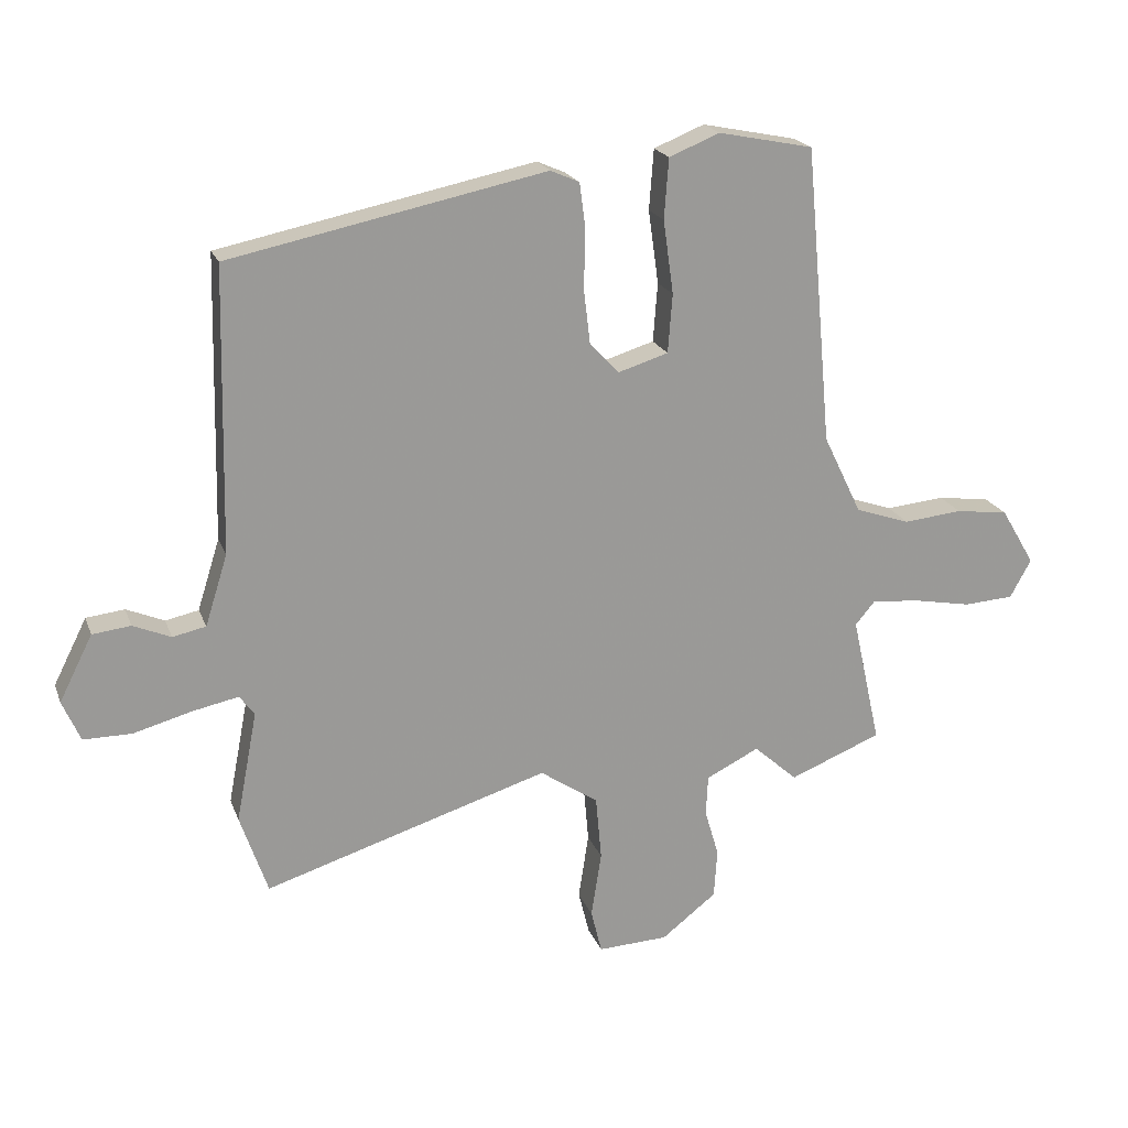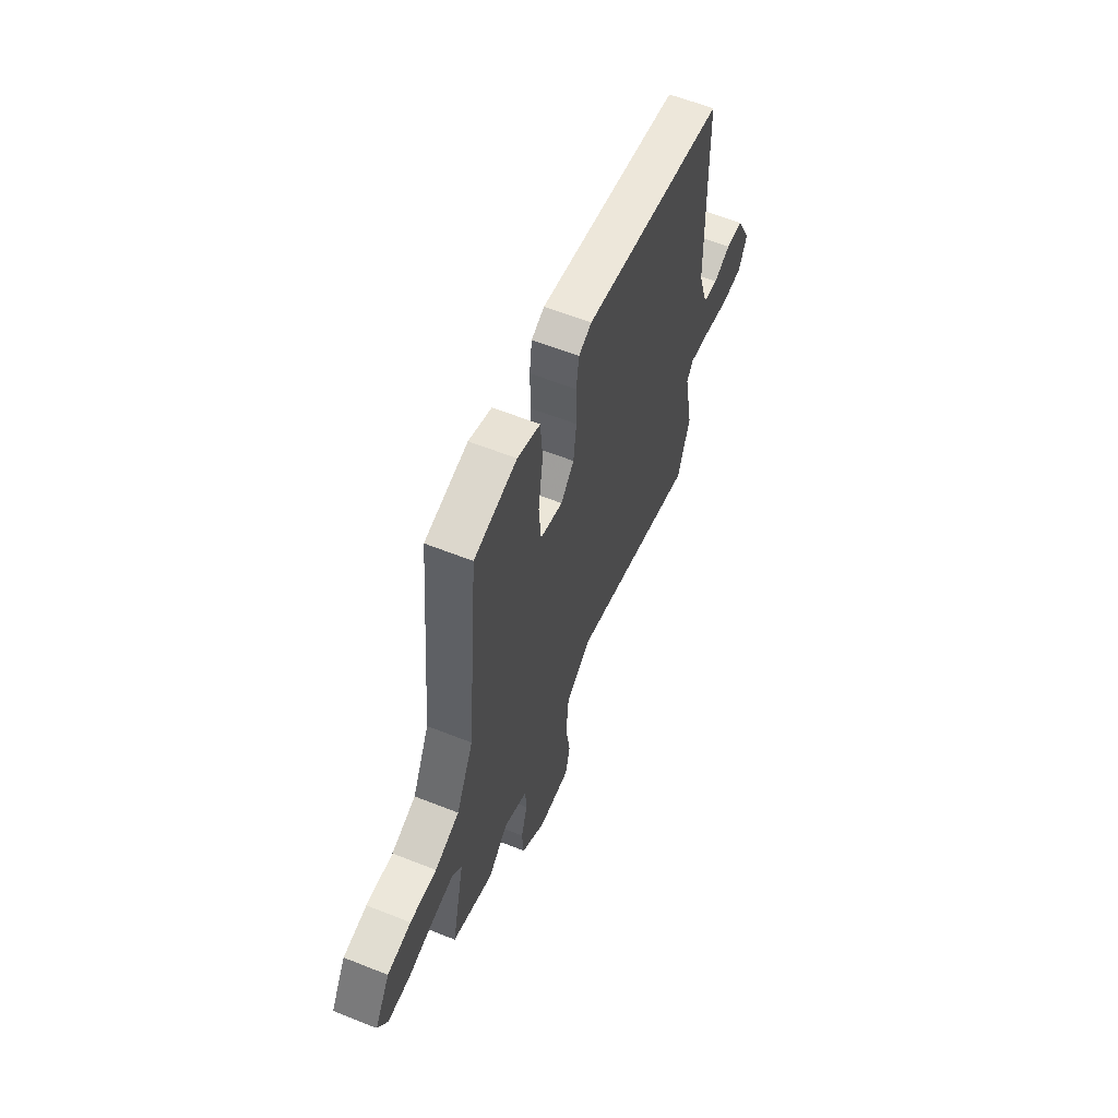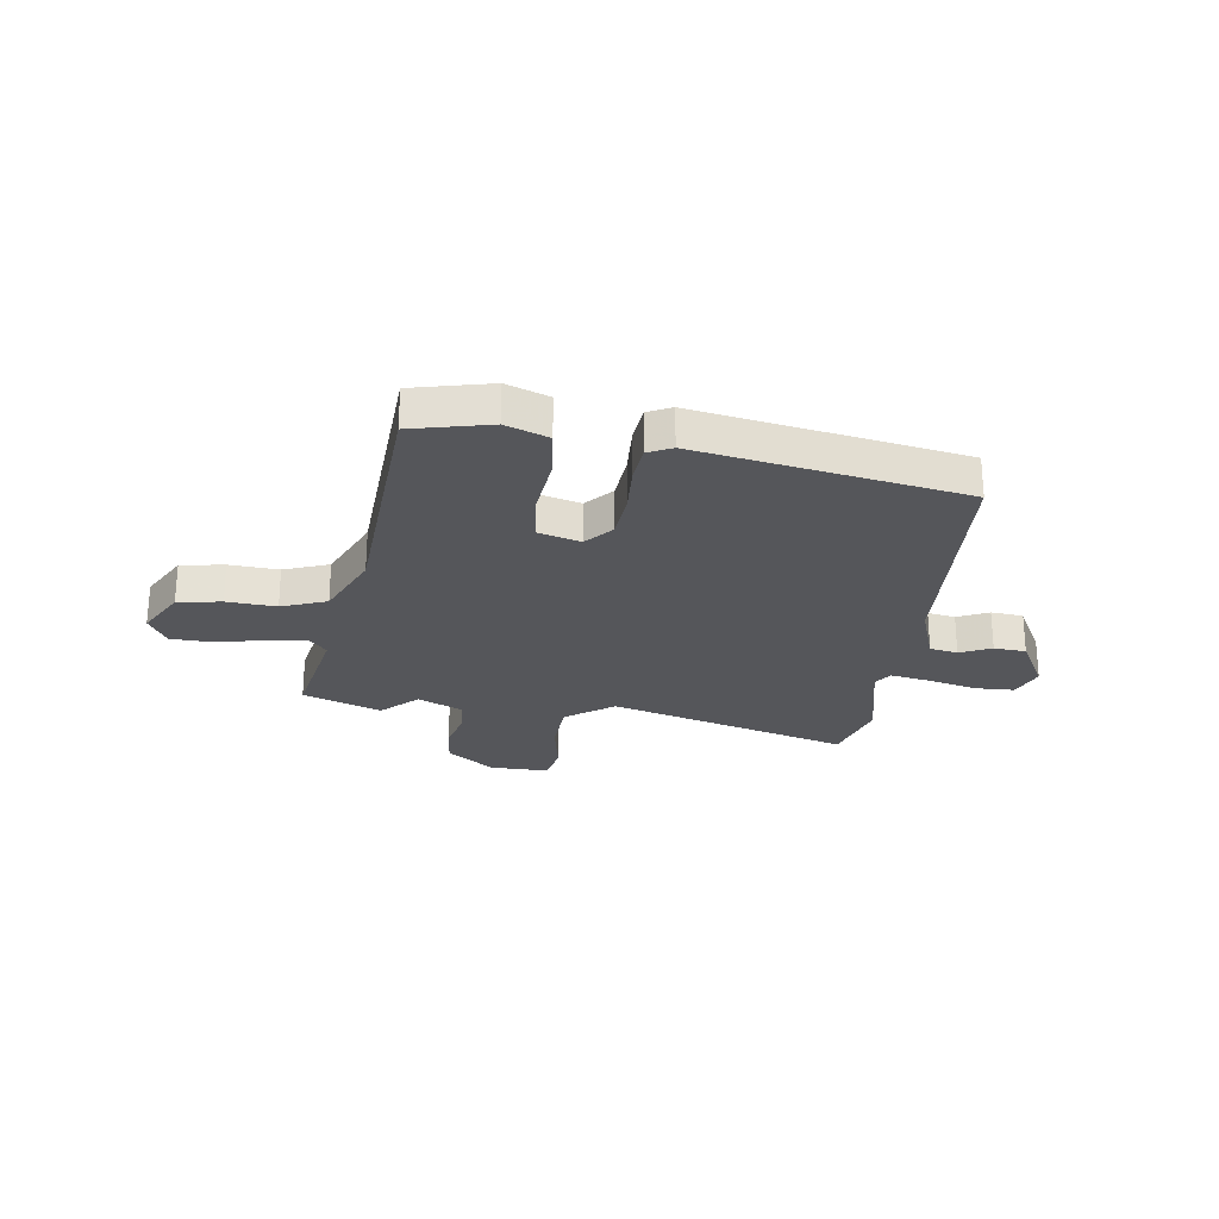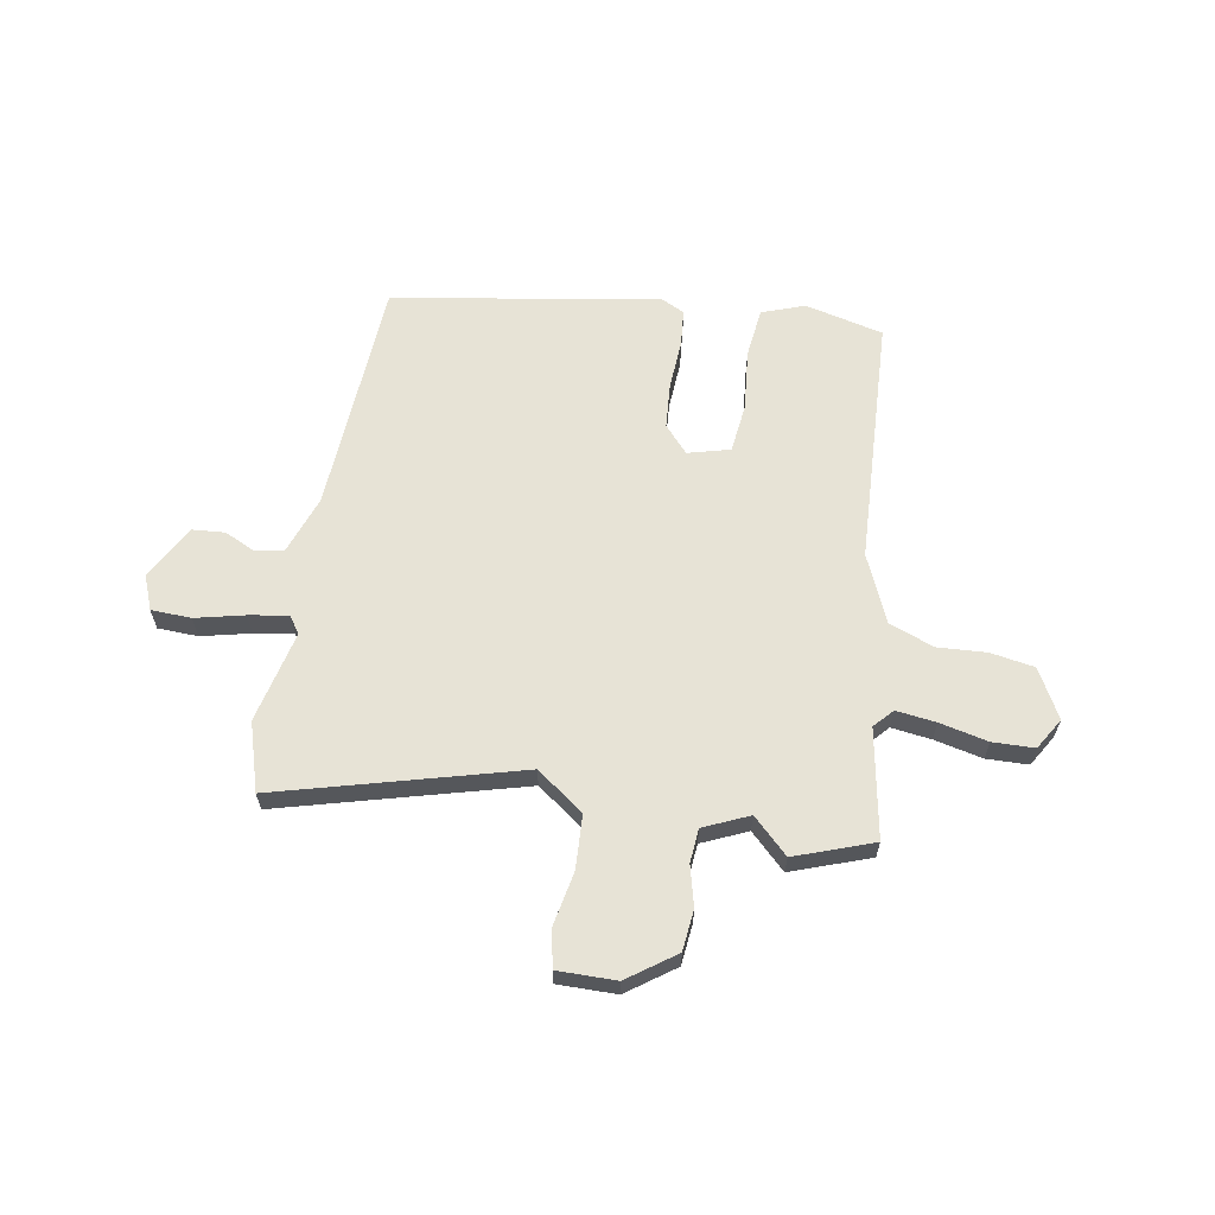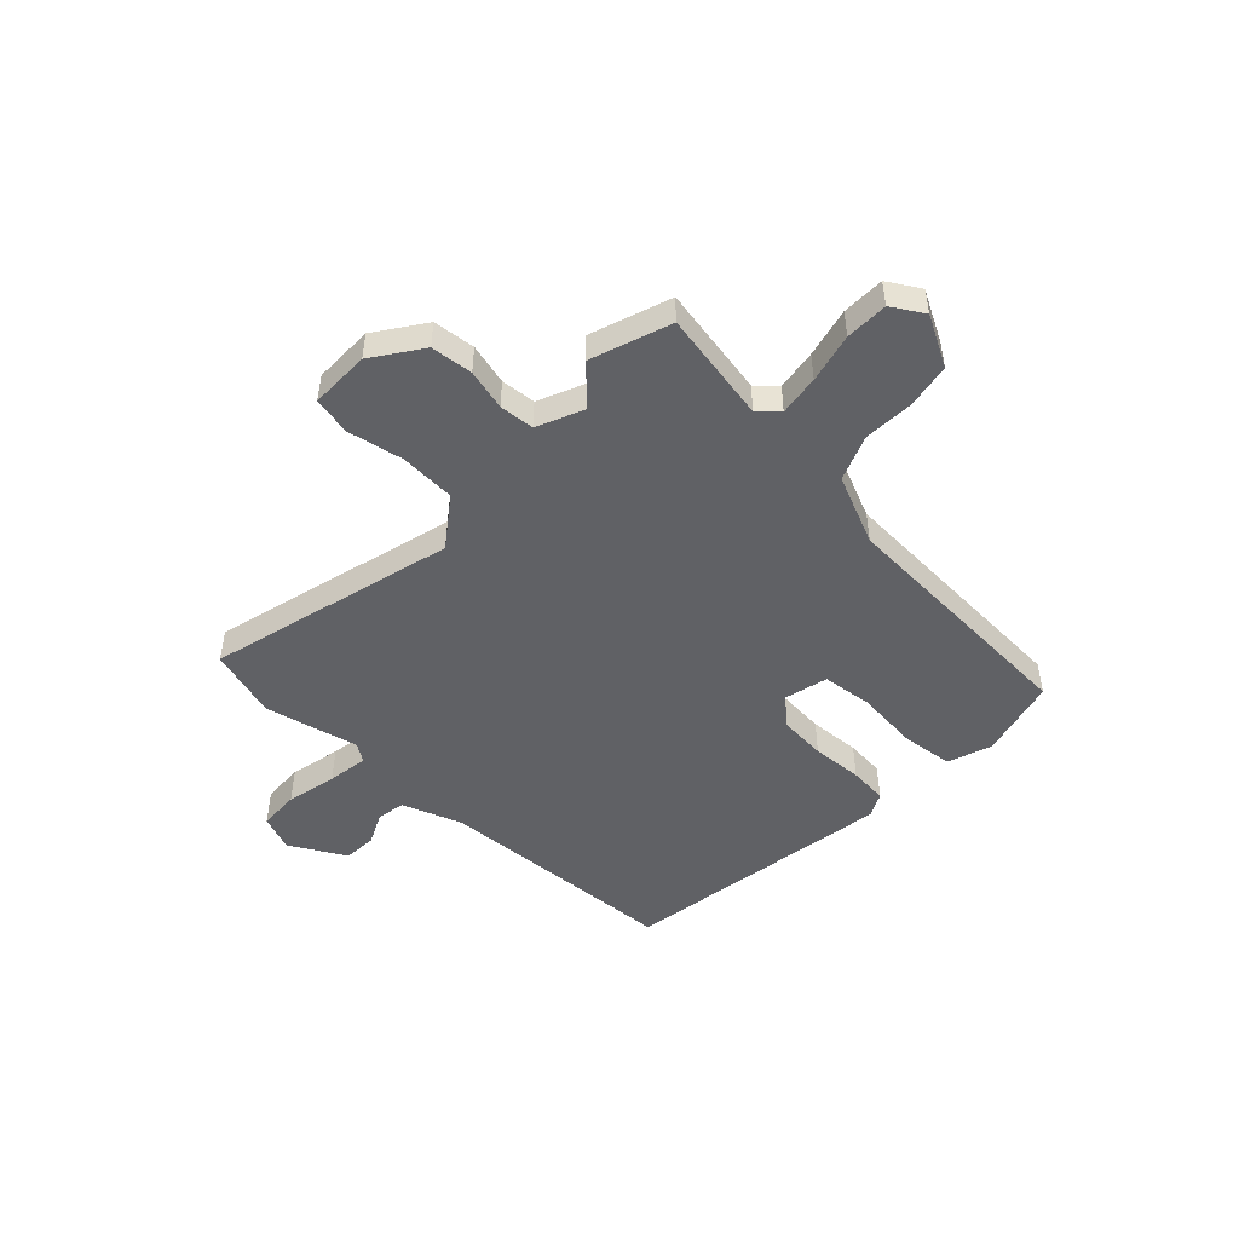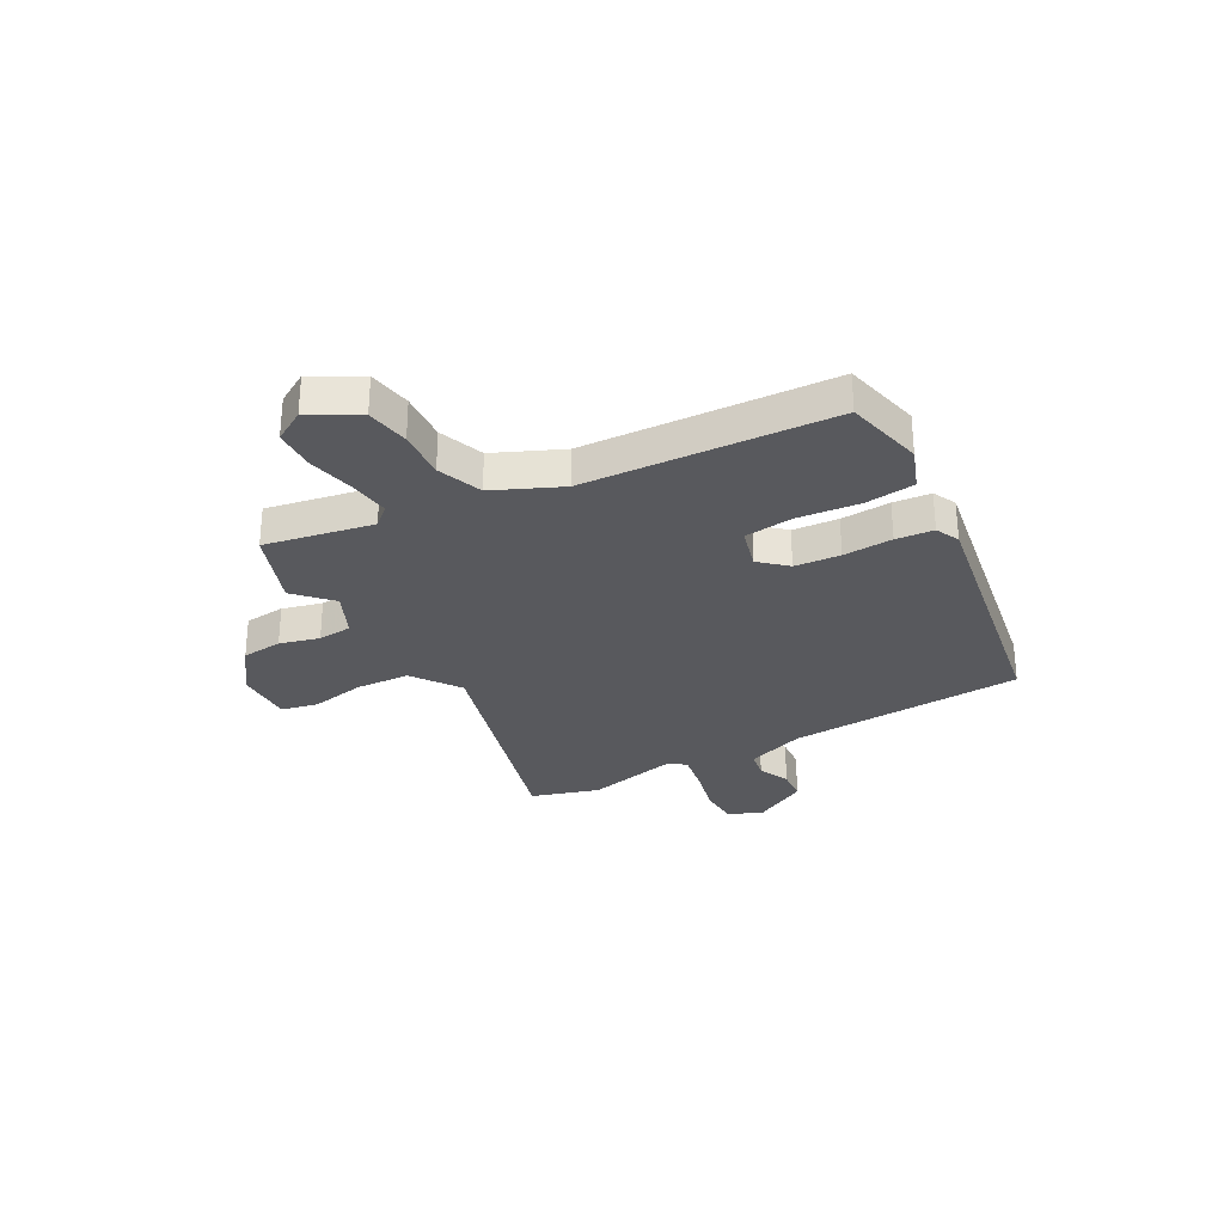
<metadata>
{"format":"obj","ext":"obj","renderer":"f3d","projection":"perspective","resolution":1024,"background":"white","views":[{"elev":20.3,"azim":163.1,"up":"+Z"},{"elev":60.6,"azim":-67.9,"up":"+Z"},{"elev":-25.8,"azim":-6.1,"up":"+Y"},{"elev":62.7,"azim":-168.0,"up":"+Y"},{"elev":-49.1,"azim":-131.0,"up":"+Y"},{"elev":-29.8,"azim":-59.2,"up":"+Y"}]}
</metadata>
<code>
v -0.416 0.07 -0.534
v -0.56 0.07 -0.476
v -0.515 0.07 -0.274
v -0.546 0.07 -0.237
v -0.621 0.07 -0.244
v -0.712 0.07 -0.261
v -0.79 0.07 -0.256
v -0.823 0.07 -0.196
v -0.77 0.07 -0.107
v -0.688 0.07 -0.096
v -0.596 0.07 -0.105
v -0.511 0.07 -0.076
v -0.451 0.07 0.048
v -0.409 0.07 0.513
v -0.261 0.07 0.543
v -0.182 0.07 0.511
v -0.175 0.07 0.417
v -0.191 0.07 0.302
v -0.184 0.07 0.21
v -0.106 0.07 0.186
v -0.06 0.07 0.234
v -0.05 0.07 0.319
v -0.052 0.07 0.412
v -0.043 0.07 0.482
v 0.002 0.07 0.502
v 0.496 0.07 0.4
v 0.506 0.07 -0.044
v 0.541 0.07 -0.155
v 0.593 0.07 -0.166
v 0.652 0.07 -0.141
v 0.712 0.07 -0.148
v 0.764 0.07 -0.251
v 0.736 0.07 -0.315
v 0.661 0.07 -0.315
v 0.57 0.07 -0.29
v 0.497 0.07 -0.275
v 0.474 0.07 -0.307
v 0.507 0.07 -0.48
v 0.464 0.07 -0.606
v 0.018 0.07 -0.467
v -0.073 0.07 -0.528
v -0.082 0.07 -0.629
v -0.066 0.07 -0.732
v -0.083 0.07 -0.801
v -0.193 0.07 -0.796
v -0.279 0.07 -0.729
v -0.284 0.07 -0.652
v -0.262 0.07 -0.578
v -0.265 0.07 -0.514
v -0.348 0.07 -0.473
v -0.416 0 -0.534
v -0.56 0 -0.476
v -0.515 0 -0.274
v -0.546 0 -0.237
v -0.621 0 -0.244
v -0.712 0 -0.261
v -0.79 0 -0.256
v -0.823 0 -0.196
v -0.77 0 -0.107
v -0.688 0 -0.096
v -0.596 0 -0.105
v -0.511 0 -0.076
v -0.451 0 0.048
v -0.409 0 0.513
v -0.261 0 0.543
v -0.182 0 0.511
v -0.175 0 0.417
v -0.191 0 0.302
v -0.184 0 0.21
v -0.106 0 0.186
v -0.06 0 0.234
v -0.05 0 0.319
v -0.052 0 0.412
v -0.043 0 0.482
v 0.002 0 0.502
v 0.496 0 0.4
v 0.506 0 -0.044
v 0.541 0 -0.155
v 0.593 0 -0.166
v 0.652 0 -0.141
v 0.712 0 -0.148
v 0.764 0 -0.251
v 0.736 0 -0.315
v 0.661 0 -0.315
v 0.57 0 -0.29
v 0.497 0 -0.275
v 0.474 0 -0.307
v 0.507 0 -0.48
v 0.464 0 -0.606
v 0.018 0 -0.467
v -0.073 0 -0.528
v -0.082 0 -0.629
v -0.066 0 -0.732
v -0.083 0 -0.801
v -0.193 0 -0.796
v -0.279 0 -0.729
v -0.284 0 -0.652
v -0.262 0 -0.578
v -0.265 0 -0.514
v -0.348 0 -0.473
f 46 47 48
f 45 46 48
f 44 45 48
f 43 44 48
f 42 43 48
f 41 42 48 49
f 40 41 49 50
f 37 38 39 40
f 36 37 40 50
f 33 34 35
f 32 33 35
f 31 32 35
f 30 31 35
f 29 30 35
f 28 29 35 36
f 27 28 36 50
f 25 26 27
f 24 25 27
f 23 24 27
f 22 23 27
f 21 22 27
f 20 21 27 50
f 16 17 18
f 15 16 18
f 14 15 18
f 13 14 18
f 12 13 18 19
f 9 10 11
f 8 9 11
f 7 8 11
f 6 7 11
f 5 6 11
f 4 5 11 12
f 19 20 50
f 12 19 50
f 4 12 50
f 3 4 50
f 1 2 3 50
f 98 97 96
f 98 96 95
f 98 95 94
f 98 94 93
f 98 93 92
f 99 98 92 91
f 100 99 91 90
f 90 89 88 87
f 100 90 87 86
f 85 84 83
f 85 83 82
f 85 82 81
f 85 81 80
f 85 80 79
f 86 85 79 78
f 100 86 78 77
f 77 76 75
f 77 75 74
f 77 74 73
f 77 73 72
f 77 72 71
f 100 77 71 70
f 68 67 66
f 68 66 65
f 68 65 64
f 68 64 63
f 69 68 63 62
f 61 60 59
f 61 59 58
f 61 58 57
f 61 57 56
f 61 56 55
f 62 61 55 54
f 100 70 69
f 100 69 62
f 100 62 54
f 100 54 53
f 100 53 52 51
f 1 51 52 2
f 2 52 53 3
f 3 53 54 4
f 4 54 55 5
f 5 55 56 6
f 6 56 57 7
f 7 57 58 8
f 8 58 59 9
f 9 59 60 10
f 10 60 61 11
f 11 61 62 12
f 12 62 63 13
f 13 63 64 14
f 14 64 65 15
f 15 65 66 16
f 16 66 67 17
f 17 67 68 18
f 18 68 69 19
f 19 69 70 20
f 20 70 71 21
f 21 71 72 22
f 22 72 73 23
f 23 73 74 24
f 24 74 75 25
f 25 75 76 26
f 26 76 77 27
f 27 77 78 28
f 28 78 79 29
f 29 79 80 30
f 30 80 81 31
f 31 81 82 32
f 32 82 83 33
f 33 83 84 34
f 34 84 85 35
f 35 85 86 36
f 36 86 87 37
f 37 87 88 38
f 38 88 89 39
f 39 89 90 40
f 40 90 91 41
f 41 91 92 42
f 42 92 93 43
f 43 93 94 44
f 44 94 95 45
f 45 95 96 46
f 46 96 97 47
f 47 97 98 48
f 48 98 99 49
f 49 99 100 50
f 50 100 51 1

</code>
